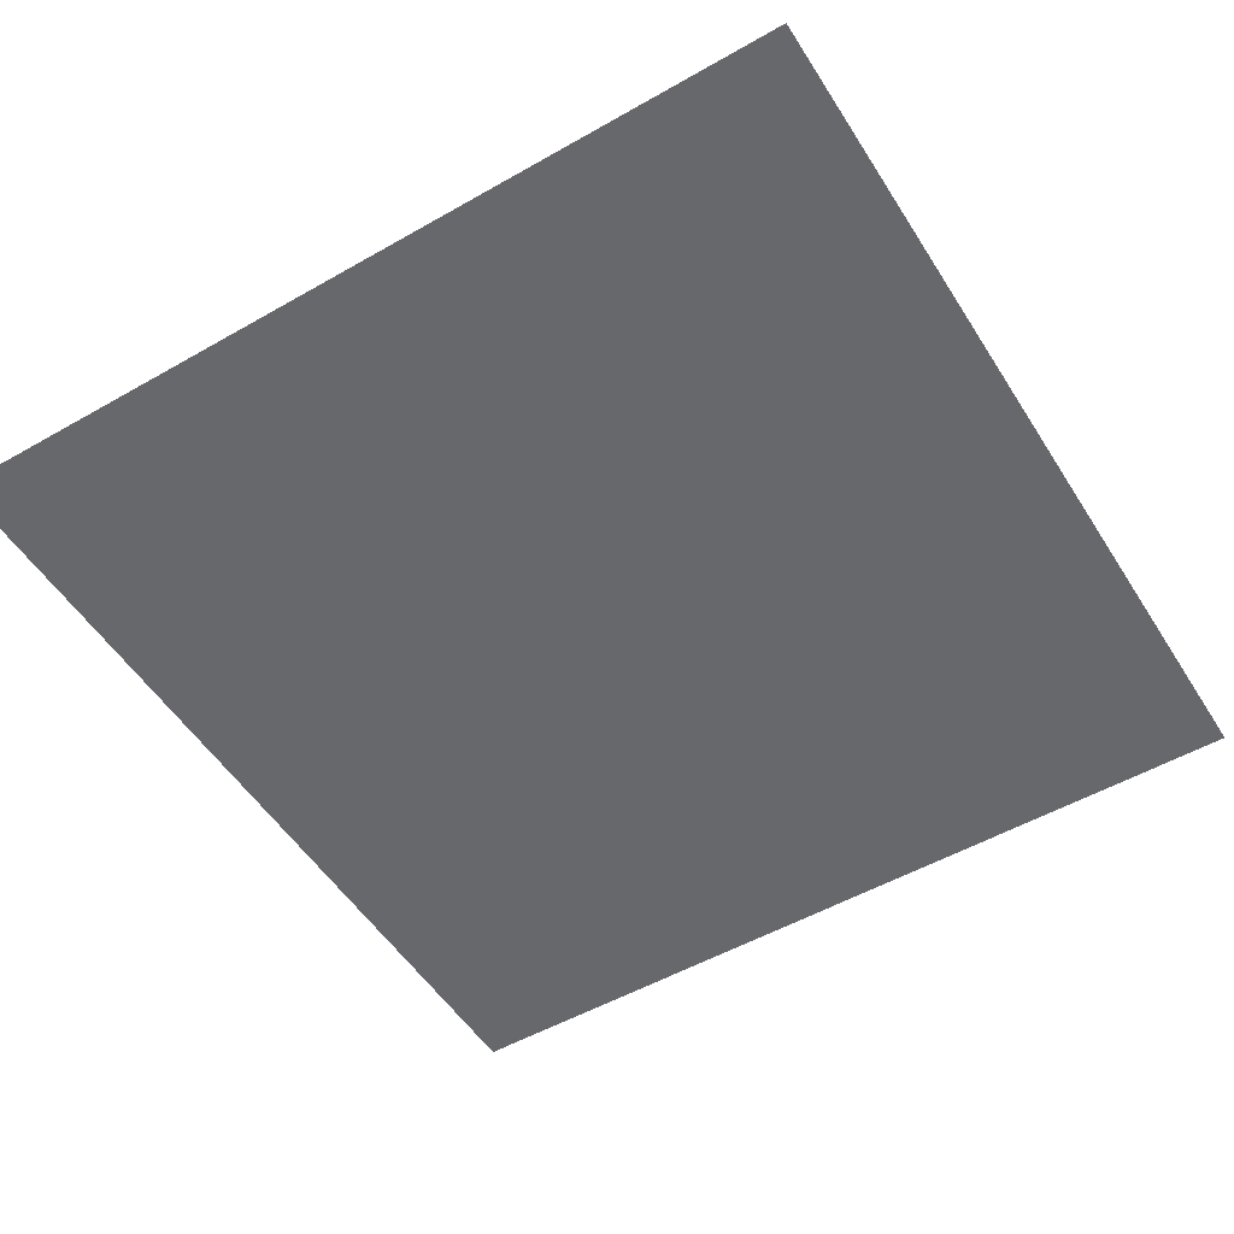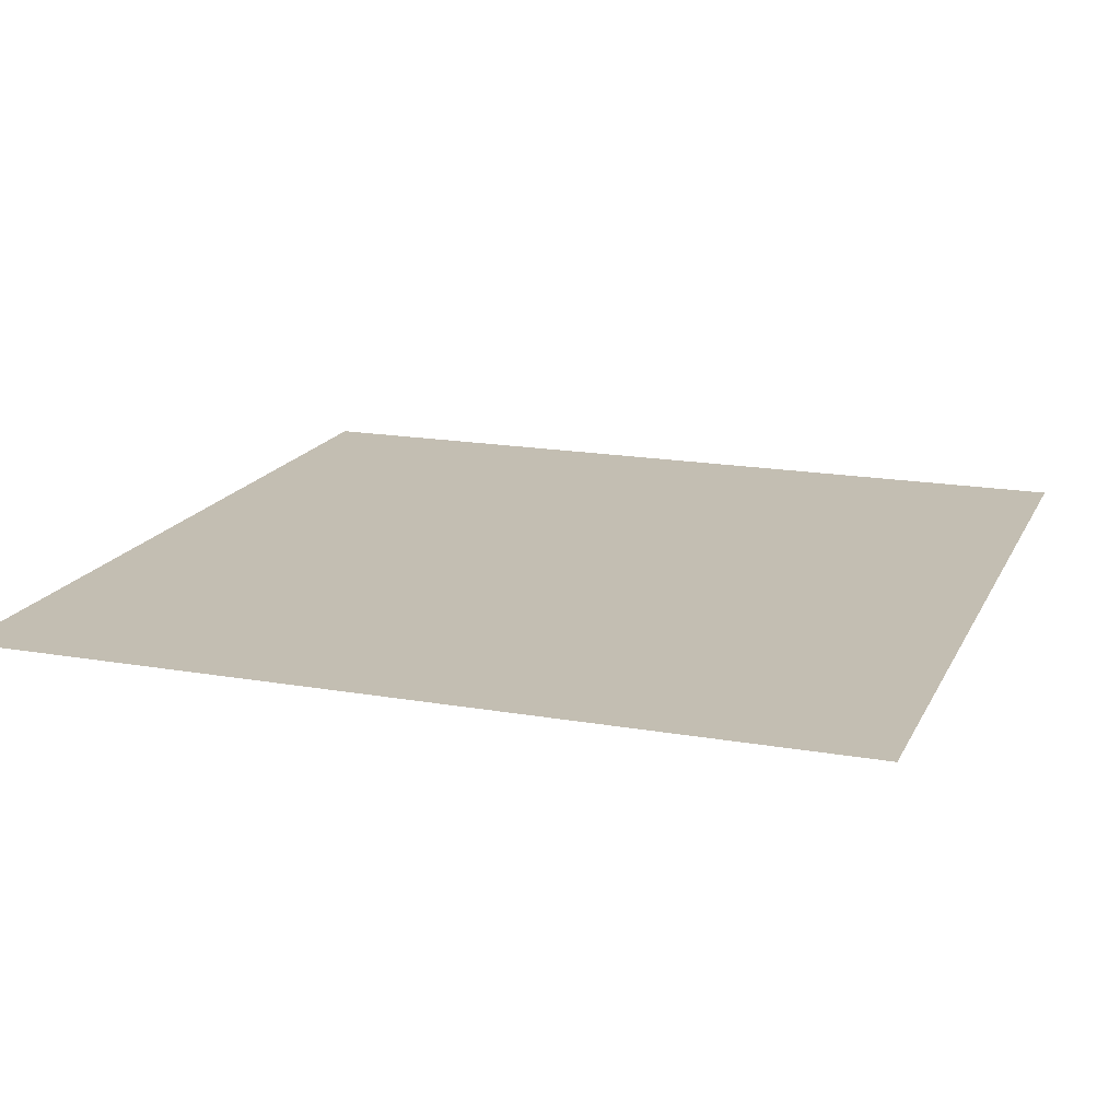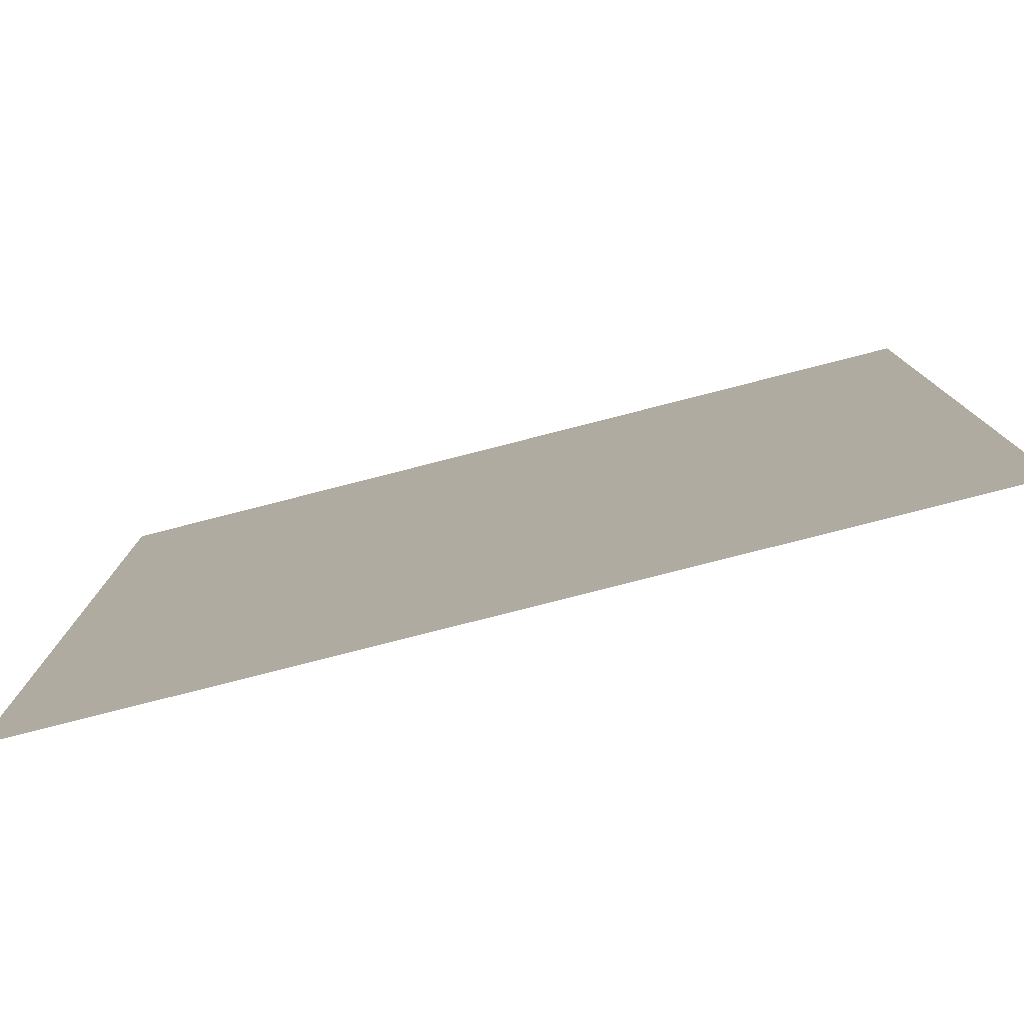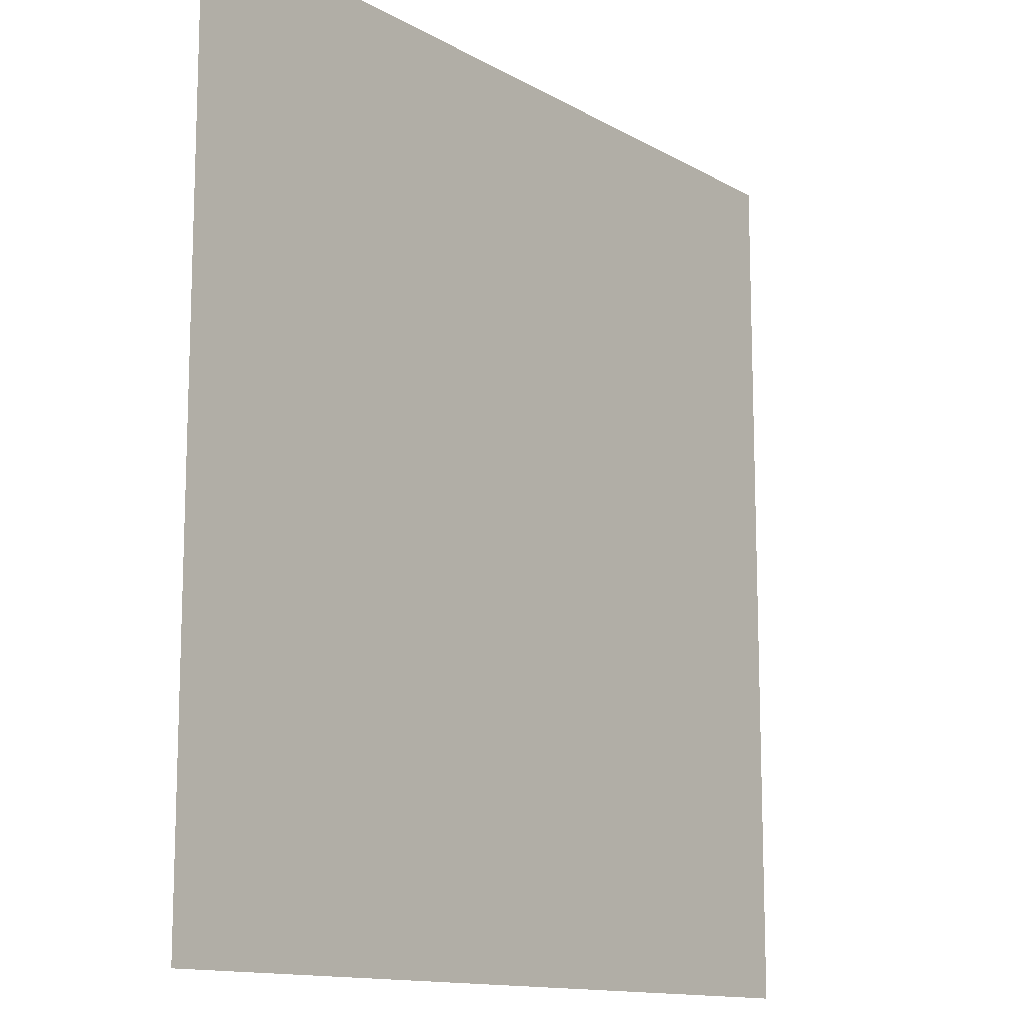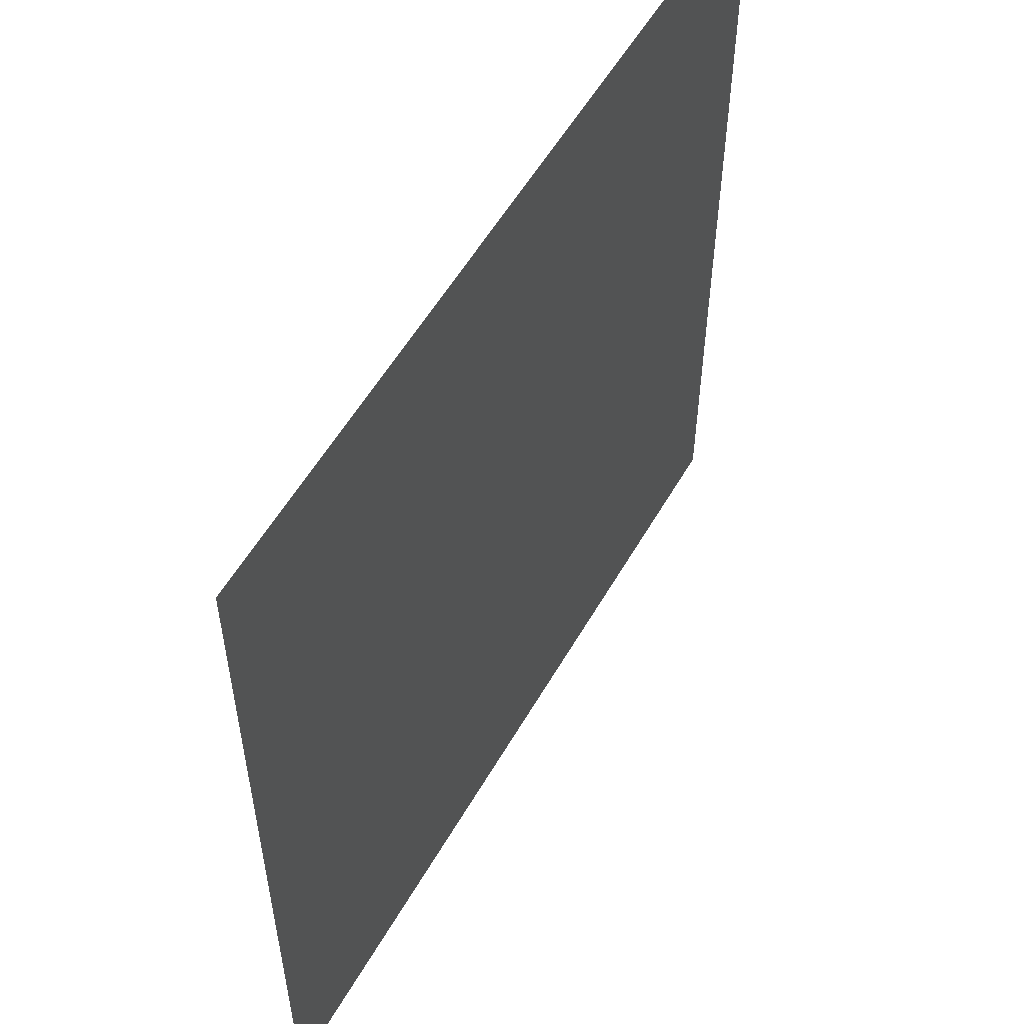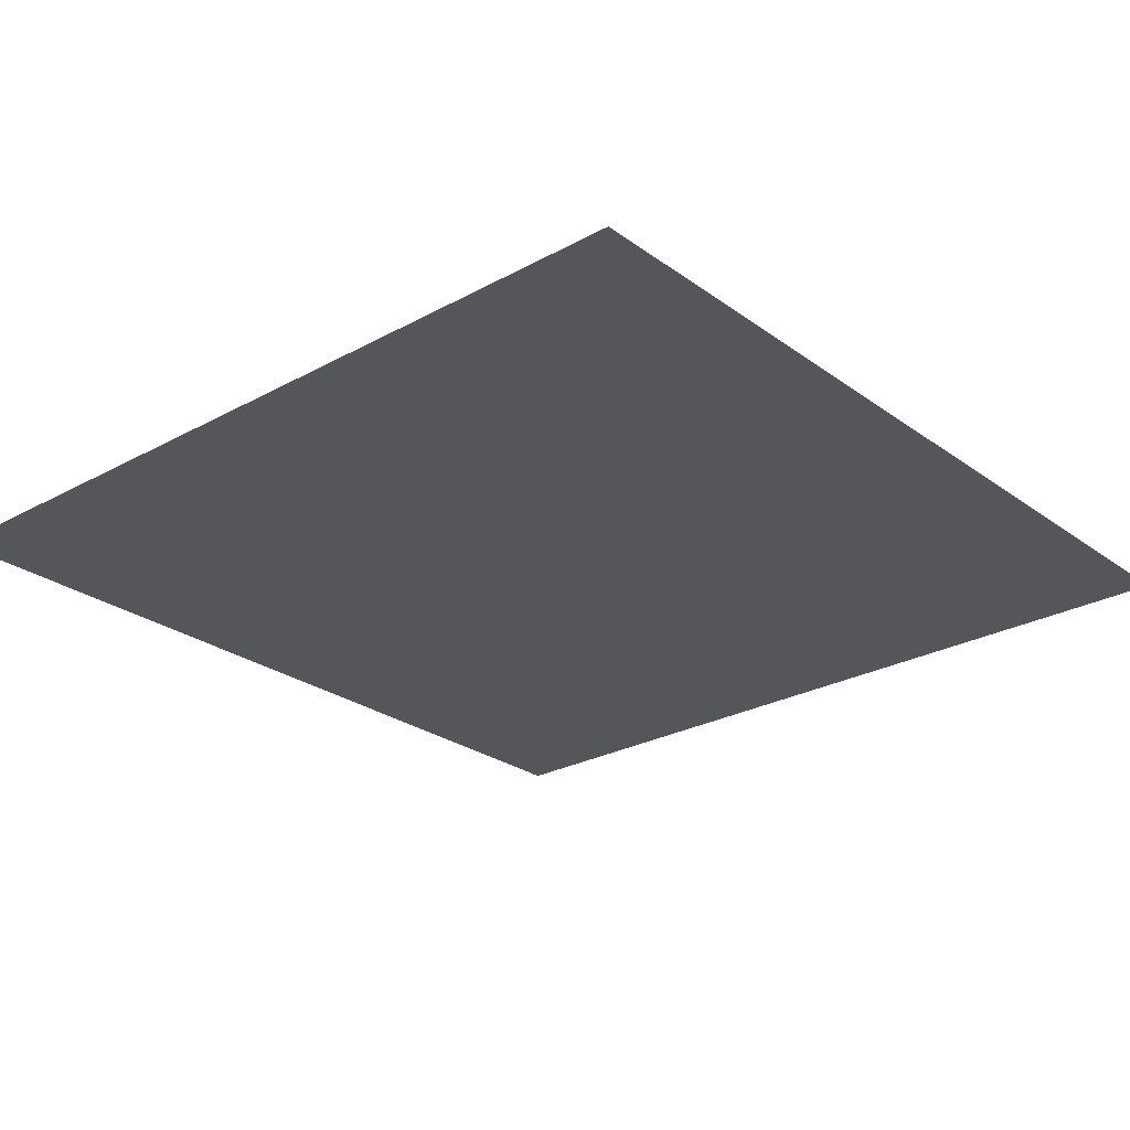
<metadata>
{"format":"obj","ext":"obj","renderer":"f3d","projection":"perspective","resolution":1024,"background":"white","views":[{"elev":-52.3,"azim":31.6,"up":"+Z"},{"elev":17.3,"azim":-70.7,"up":"+Z"},{"elev":-79.9,"azim":-165.7,"up":"+Y"},{"elev":-12.9,"azim":-52.1,"up":"+Y"},{"elev":55.8,"azim":119.6,"up":"+Y"},{"elev":-25.9,"azim":-138.9,"up":"+Z"}]}
</metadata>
<code>
v -11.56 12.09 0
v -176.3 180.8 0
v -176.3 12.09 0
v -11.56 180.8 0
o P014
f 1 2 3
f 1 4 2

</code>
